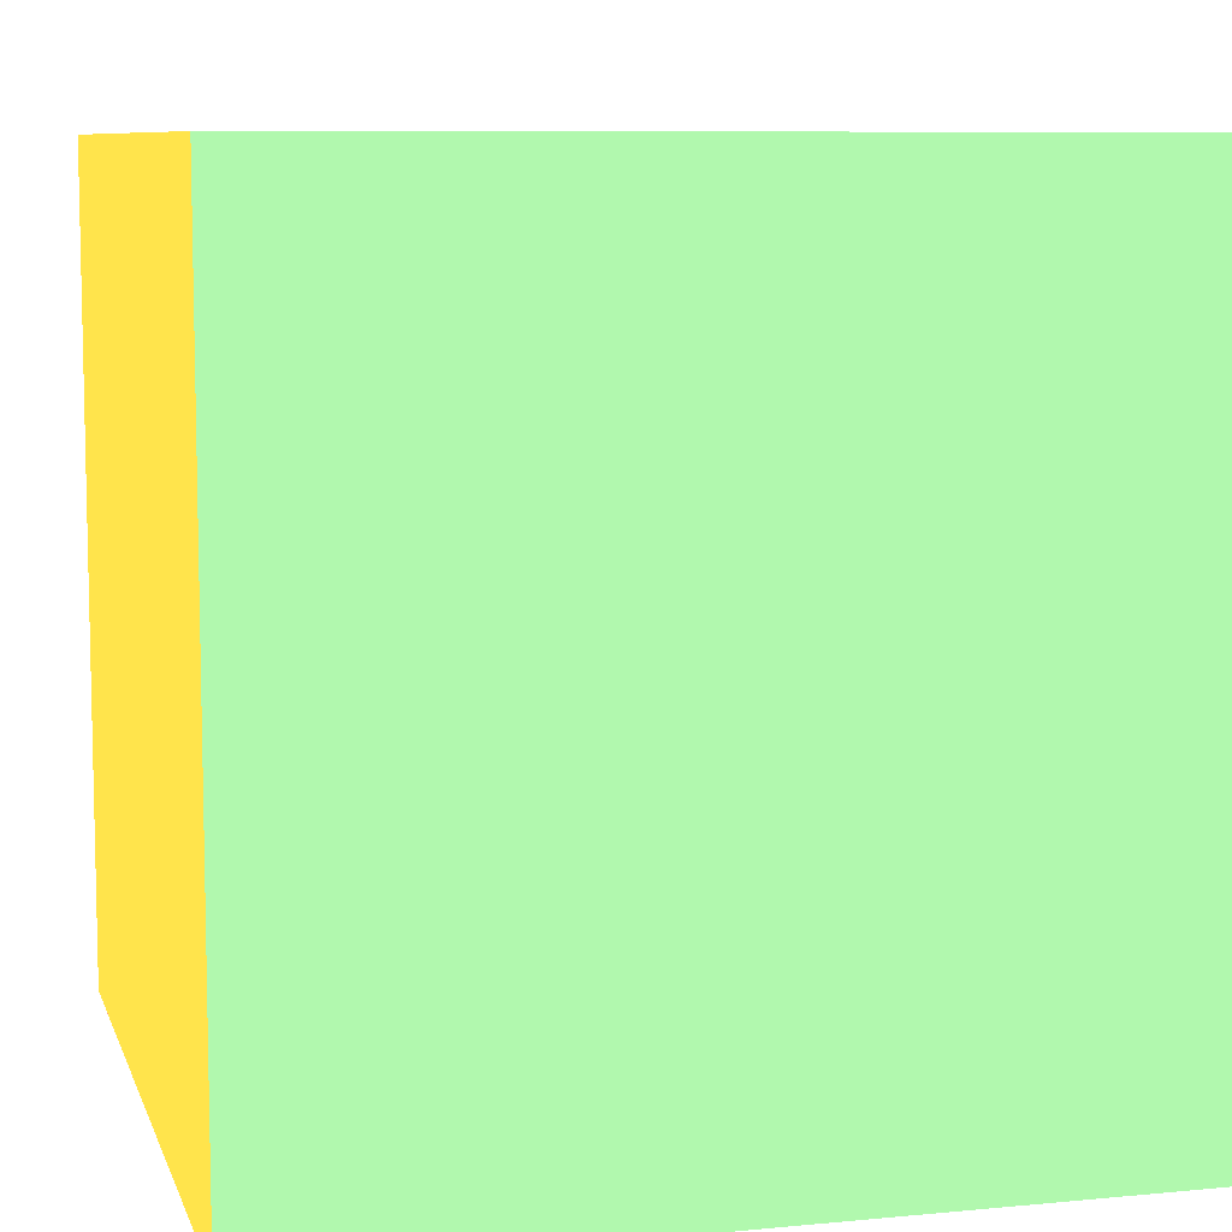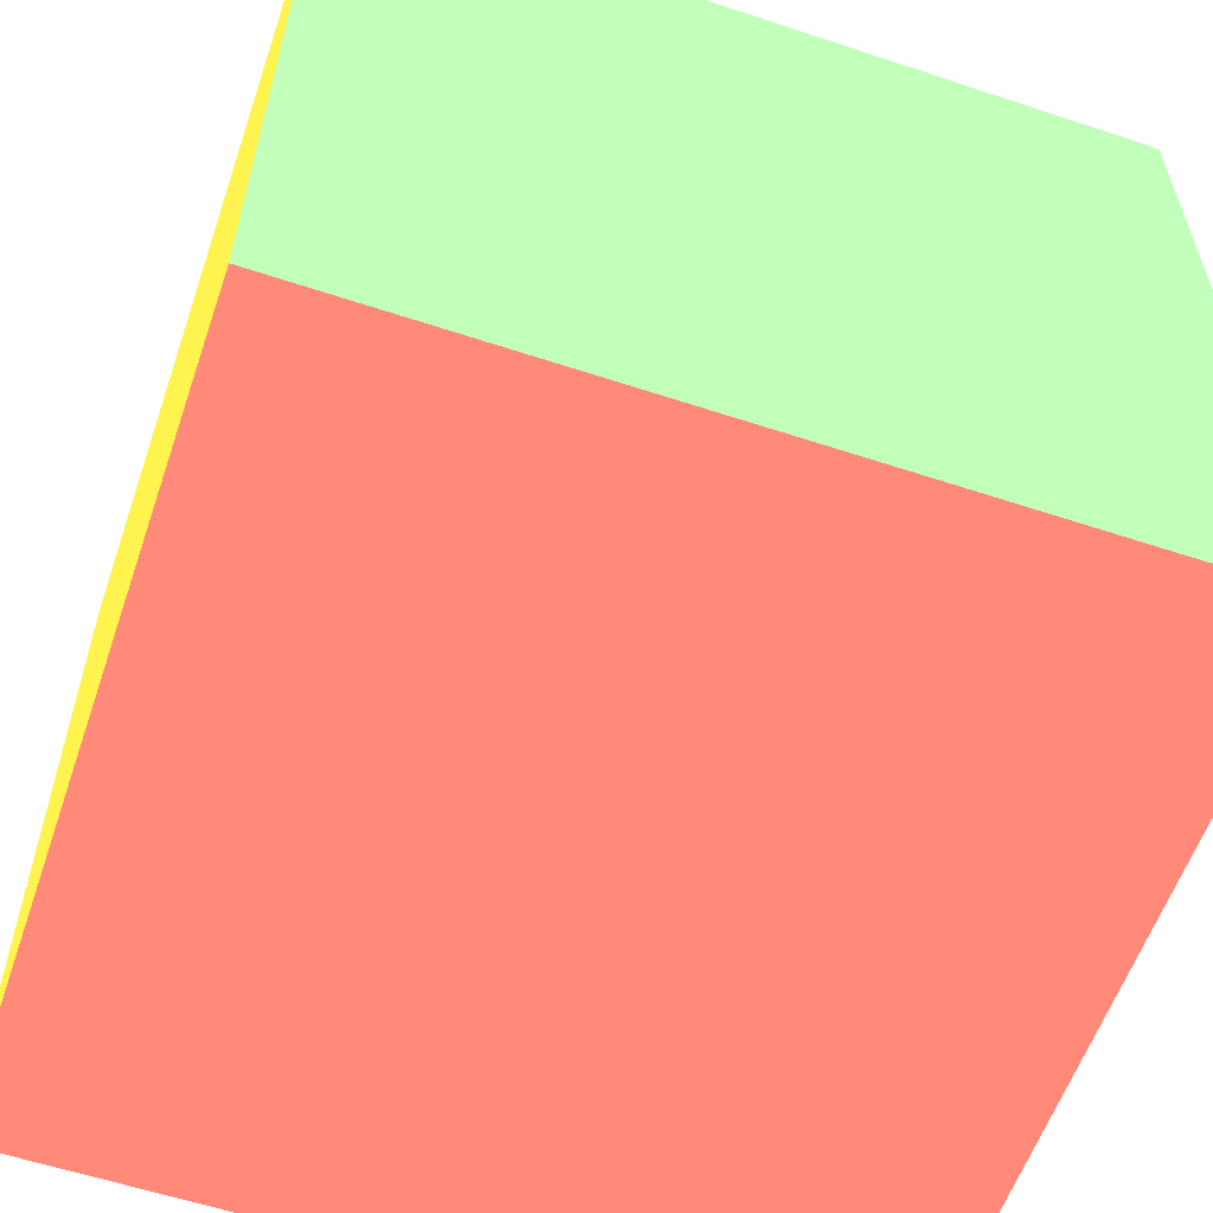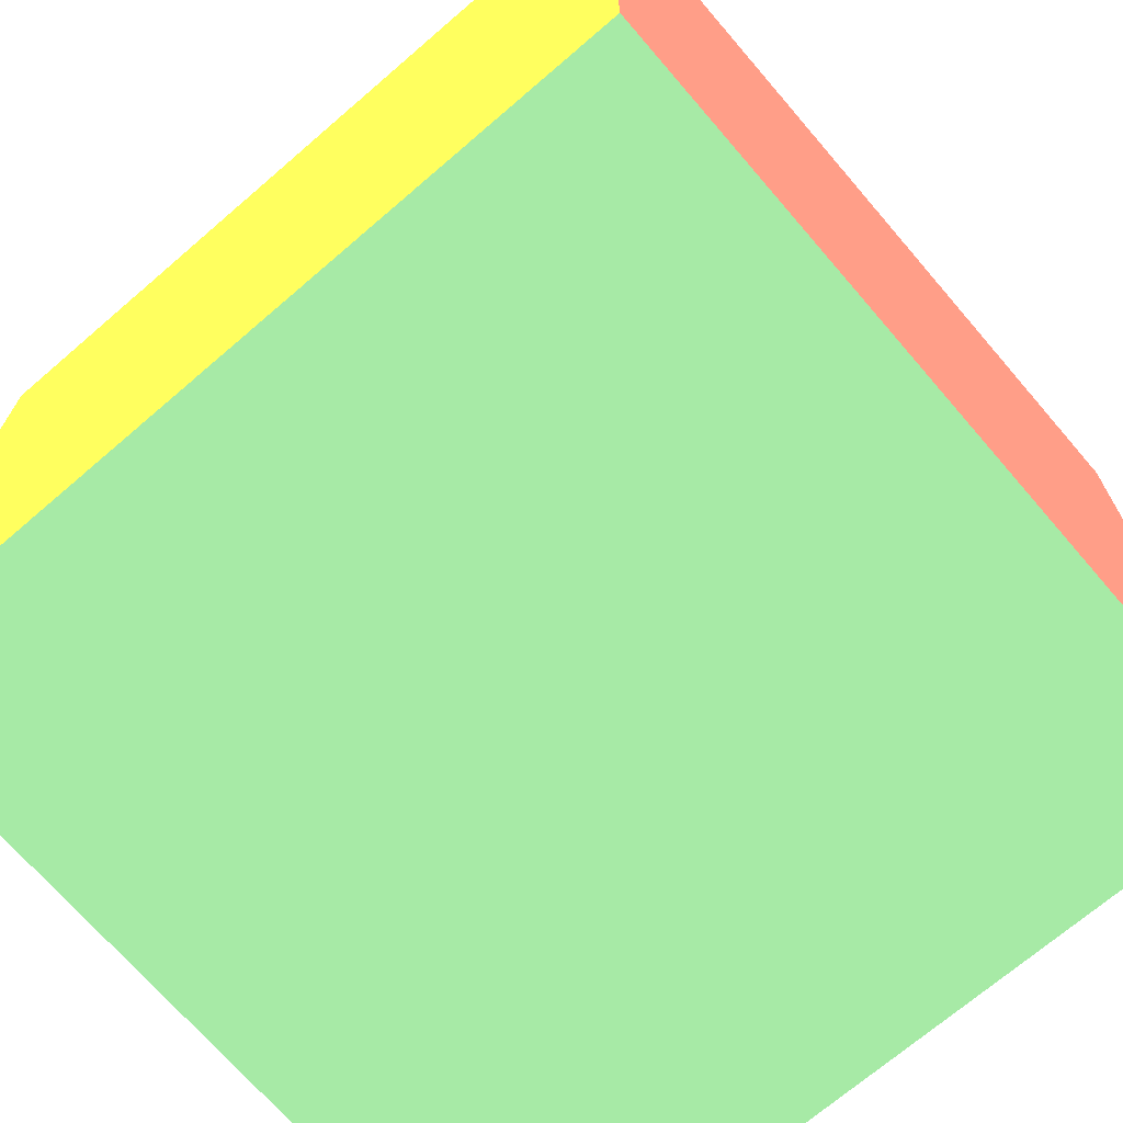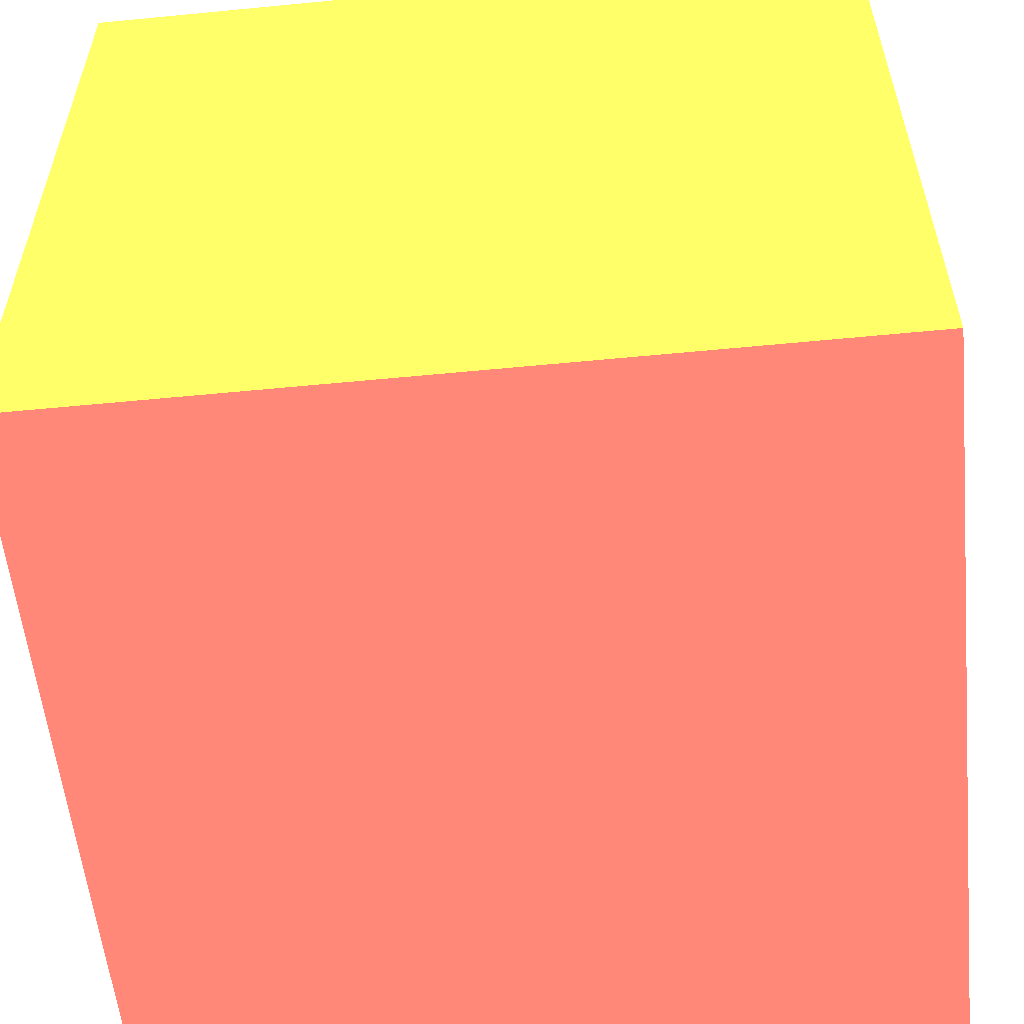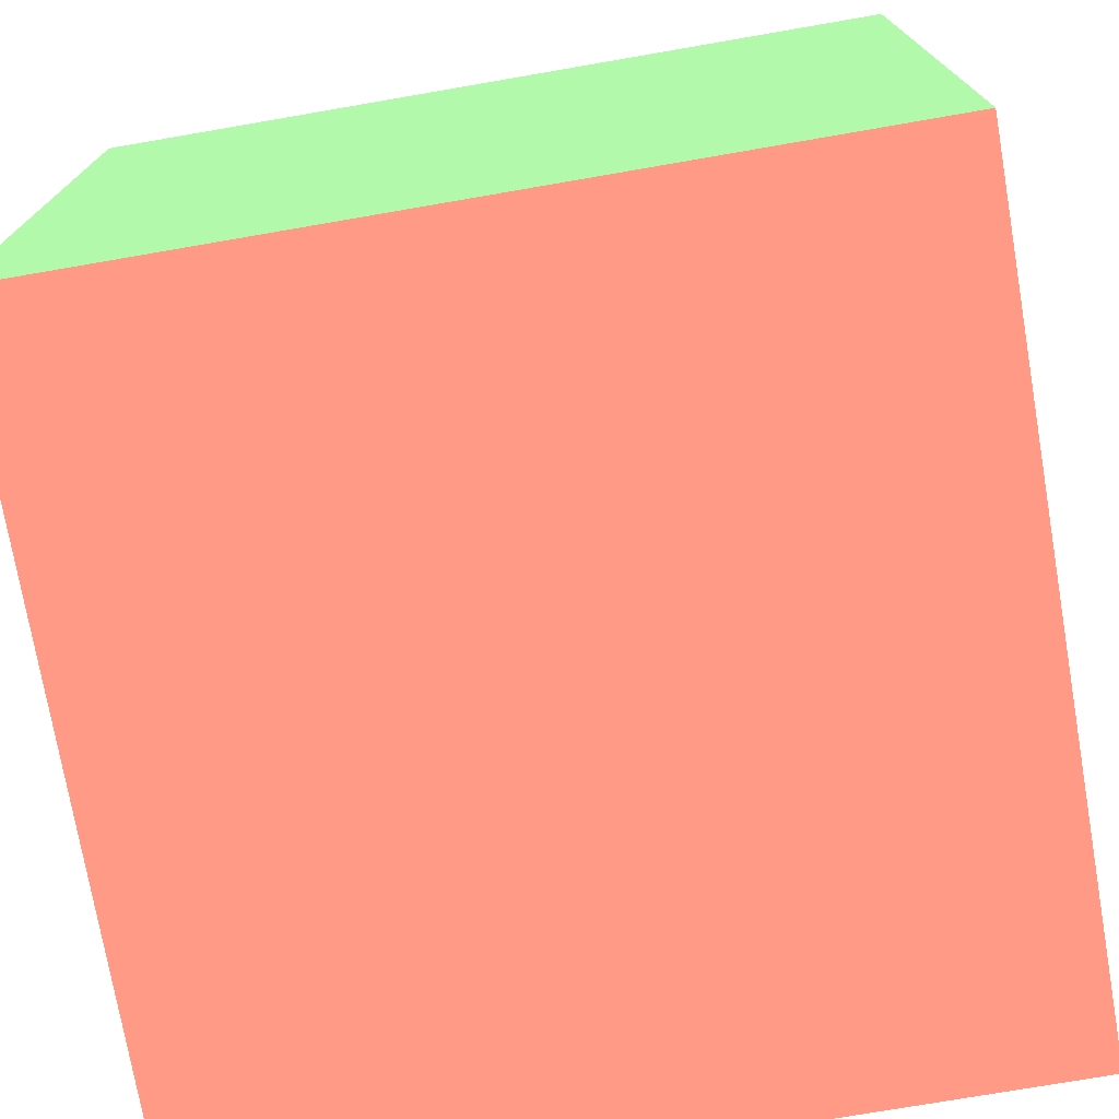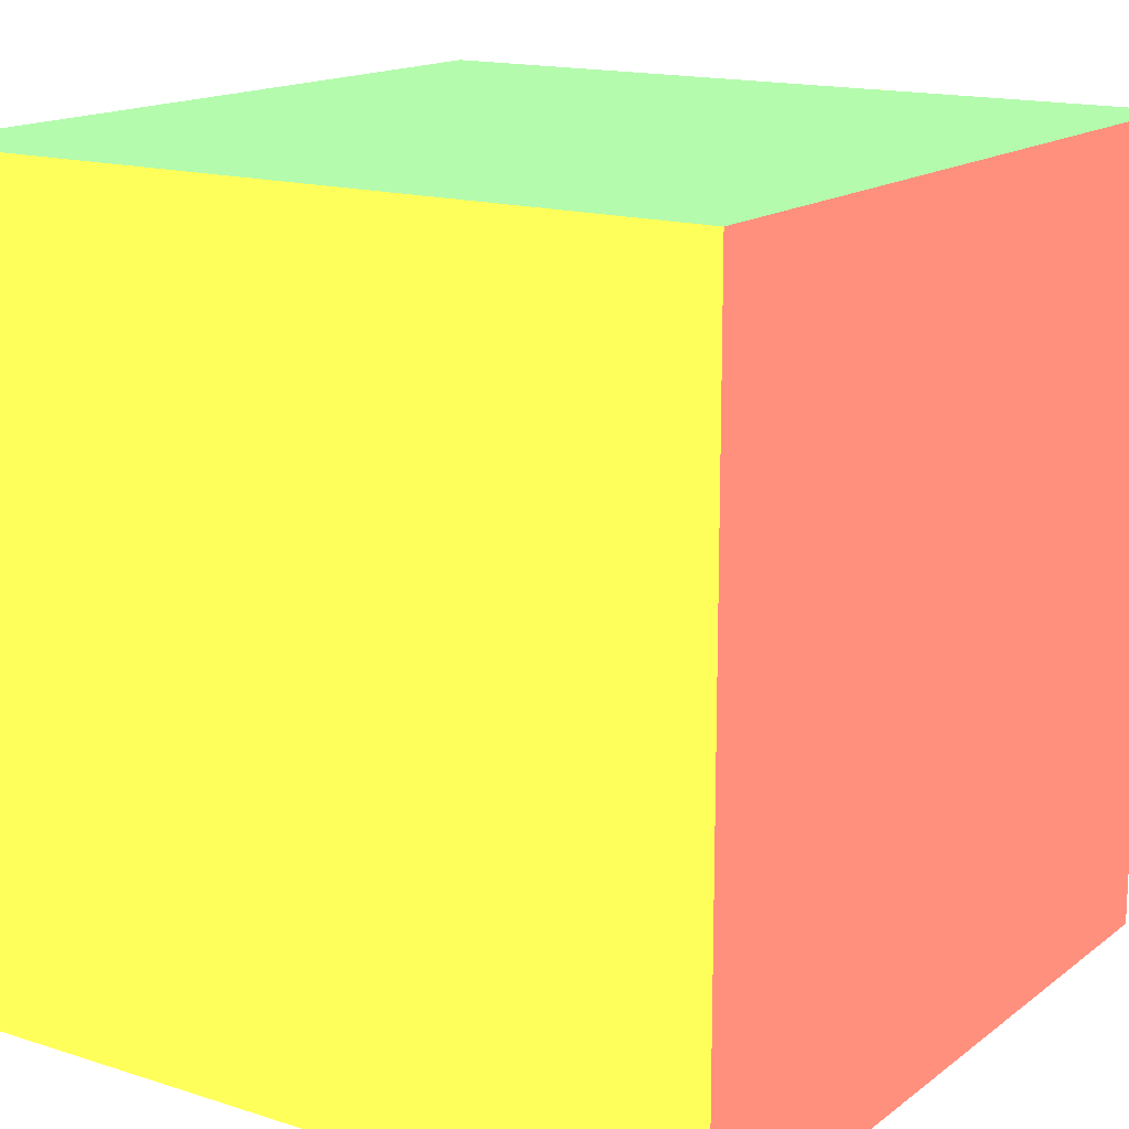
<metadata>
{"format":"obj","ext":"obj","renderer":"f3d","projection":"perspective","resolution":1024,"background":"white","views":[{"elev":8.4,"azim":-14.8,"up":"+Y"},{"elev":-58.7,"azim":-18.9,"up":"+Y"},{"elev":-70.5,"azim":130.7,"up":"+Z"},{"elev":-56.6,"azim":-84.2,"up":"+Y"},{"elev":-74.4,"azim":-170.2,"up":"+Y"},{"elev":15.7,"azim":-56.3,"up":"+Z"}]}
</metadata>
<code>
v 1 1 -1 0.4039 0.5686 0.4039
v 1 -1 -1 0.4039 0.5686 0.4039
v 1 1 1 0.8863 0.6941 0.2314
v 1 -1 1 0.8863 0.6941 0.2314
v -1 1 -1 0.4039 0.5686 0.4039
v -1 -1 -1 0.4039 0.5686 0.4039
v -1 1 1 0.8863 0.6941 0.2314
v -1 -1 1 0.9922 0.3647 0.3216
v -1 -1 -1 0.8863 0.6941 0.2314
v -1 -1 -1 0.9922 0.3647 0.3216
v -1 -1 1 0.8863 0.6941 0.2314
v -1 -1 1 0.4039 0.5686 0.4039
v 1 -1 -1 0.9922 0.3647 0.3216
v 1 -1 -1 0.8863 0.6941 0.2314
v 1 1 -1 0.8863 0.6941 0.2314
v 1 1 -1 0.9922 0.3647 0.3216
v -1 1 1 0.4039 0.5686 0.4039
v -1 1 1 0.9922 0.3647 0.3216
v 1 1 1 0.4039 0.5686 0.4039
v 1 1 1 0.9922 0.3647 0.3216
v 1 -1 1 0.4039 0.5686 0.4039
v 1 -1 1 0.9922 0.3647 0.3216
v -1 1 -1 0.8863 0.6941 0.2314
v -1 1 -1 0.9922 0.3647 0.3216
f 24 20 16
f 19 12 21
f 7 9 11
f 13 8 10
f 15 4 14
f 5 2 6
f 24 18 20
f 19 17 12
f 7 23 9
f 13 22 8
f 15 3 4
f 5 1 2

</code>
